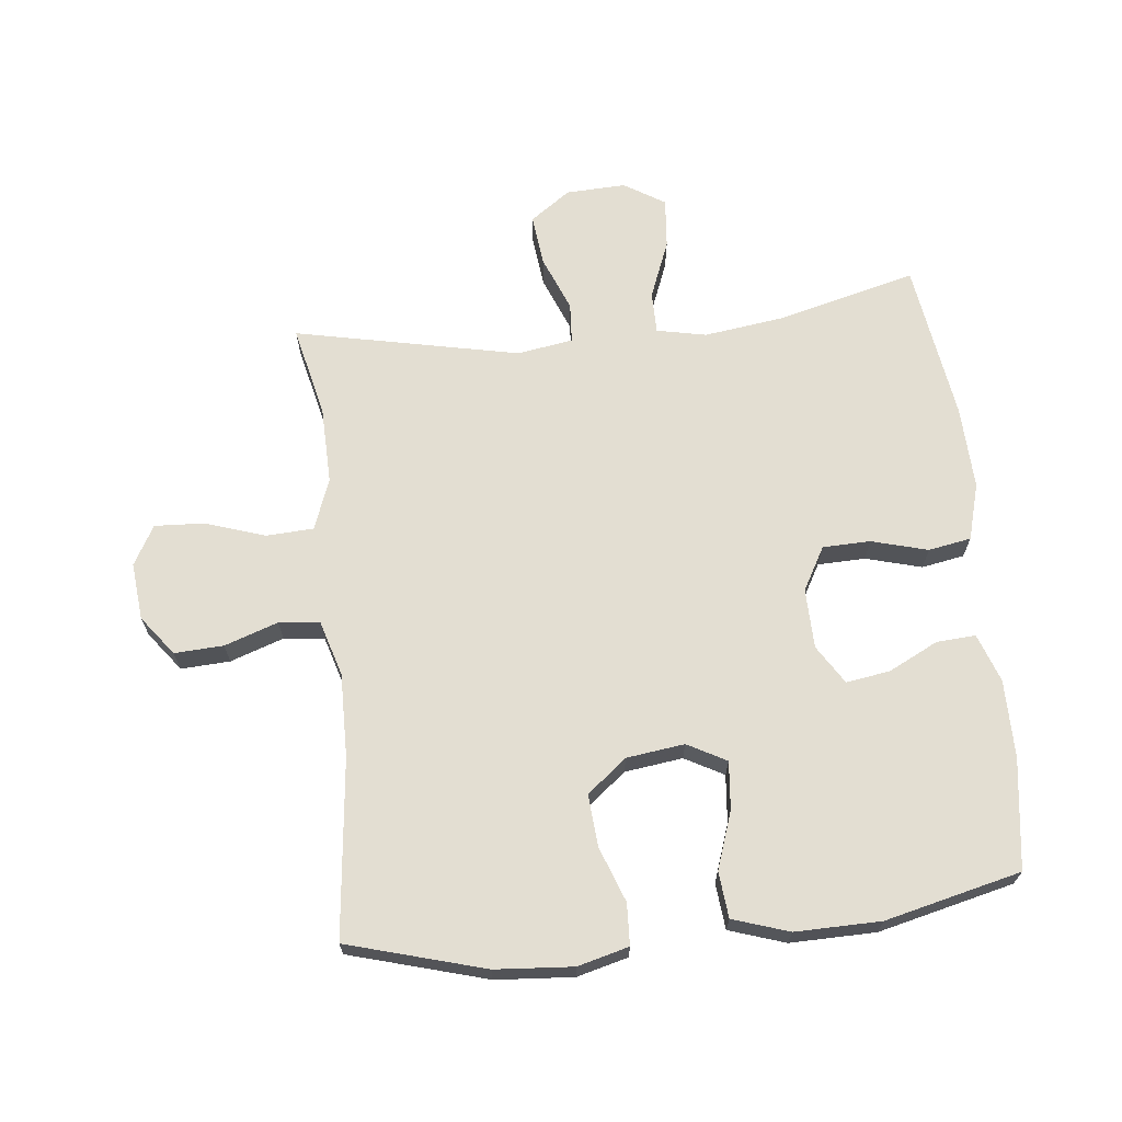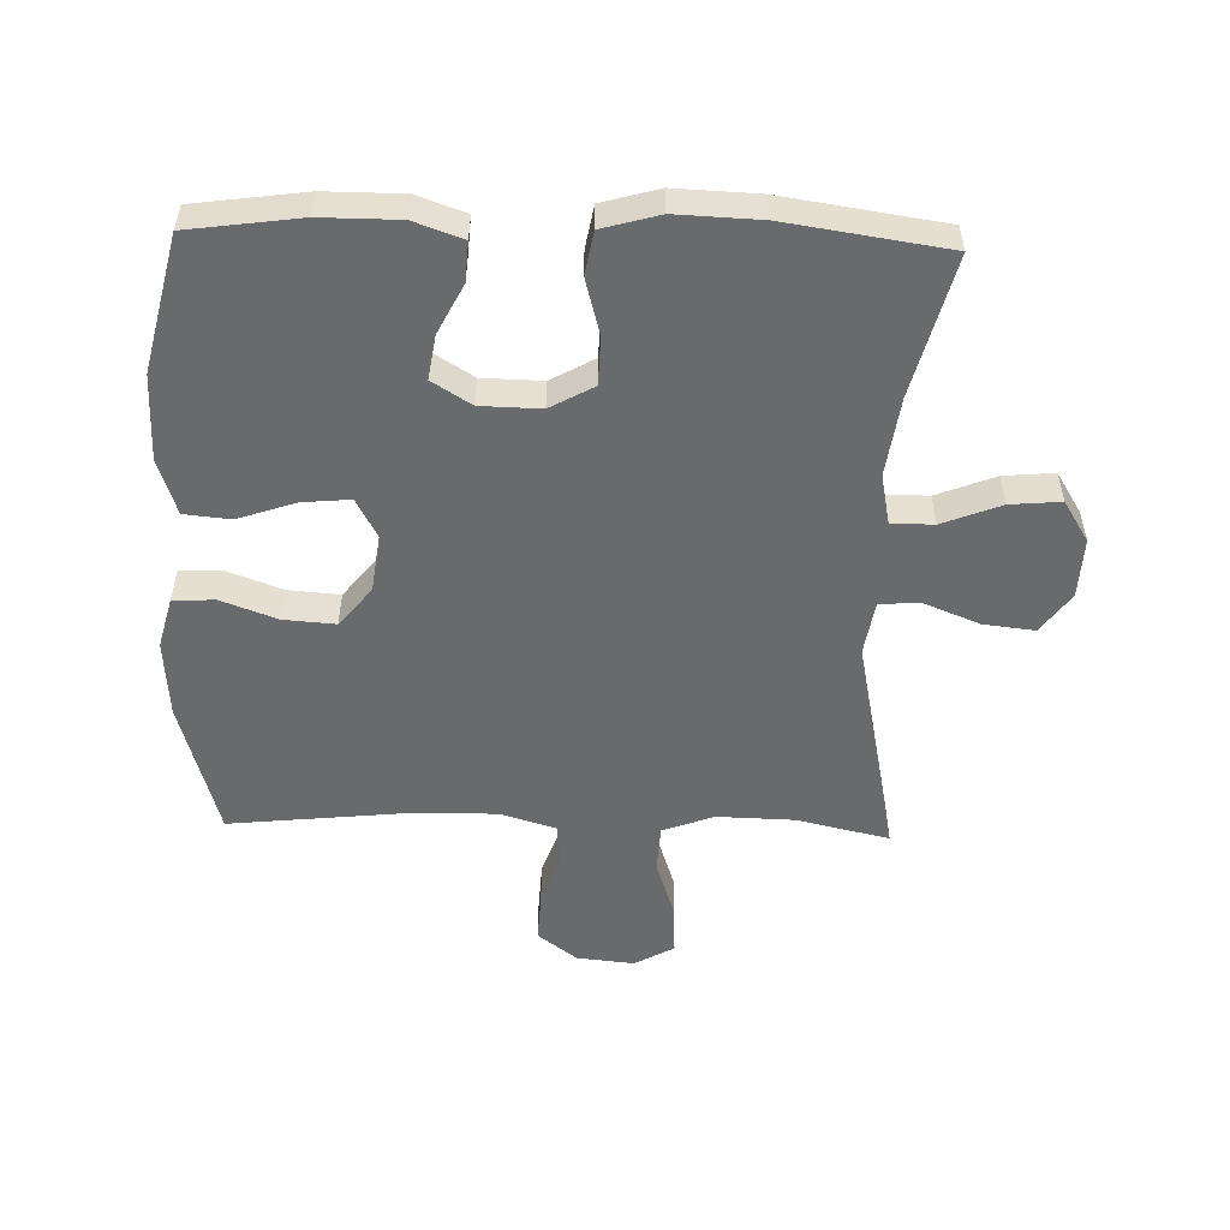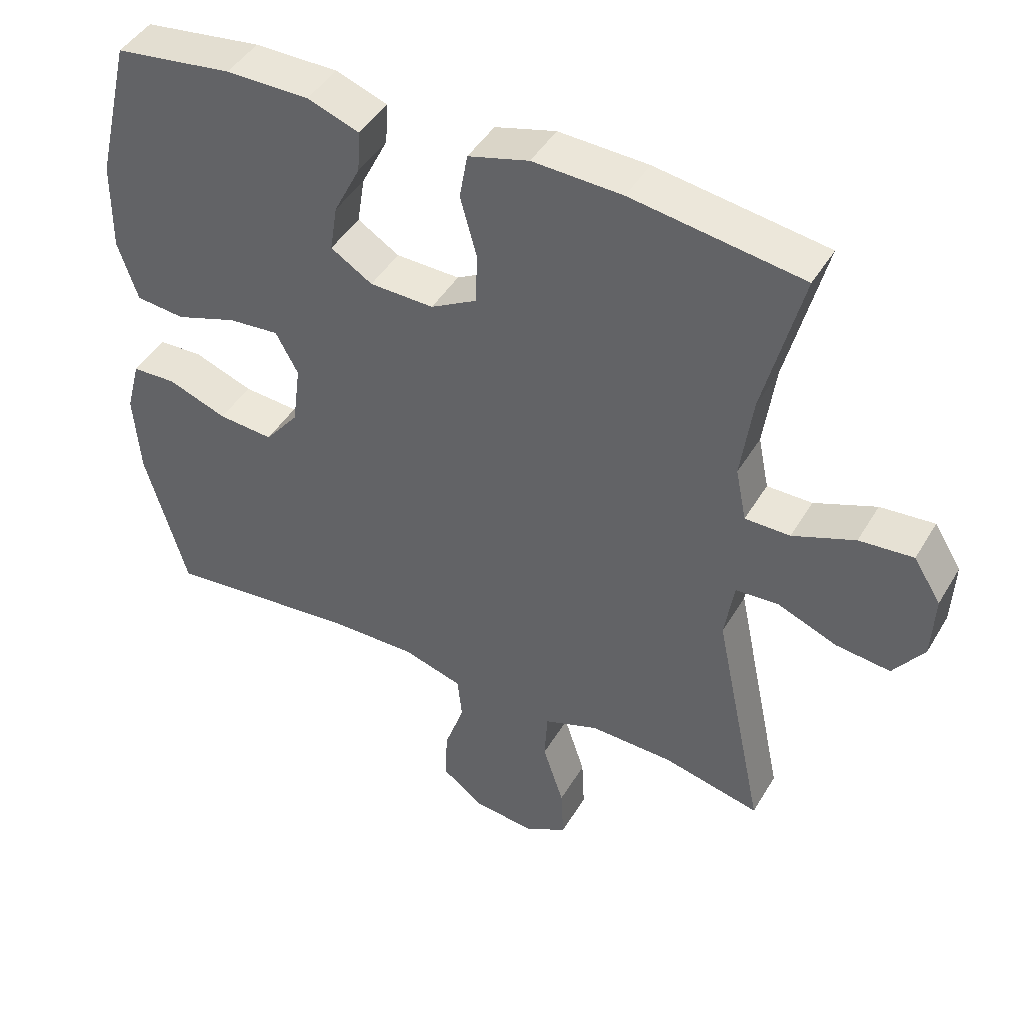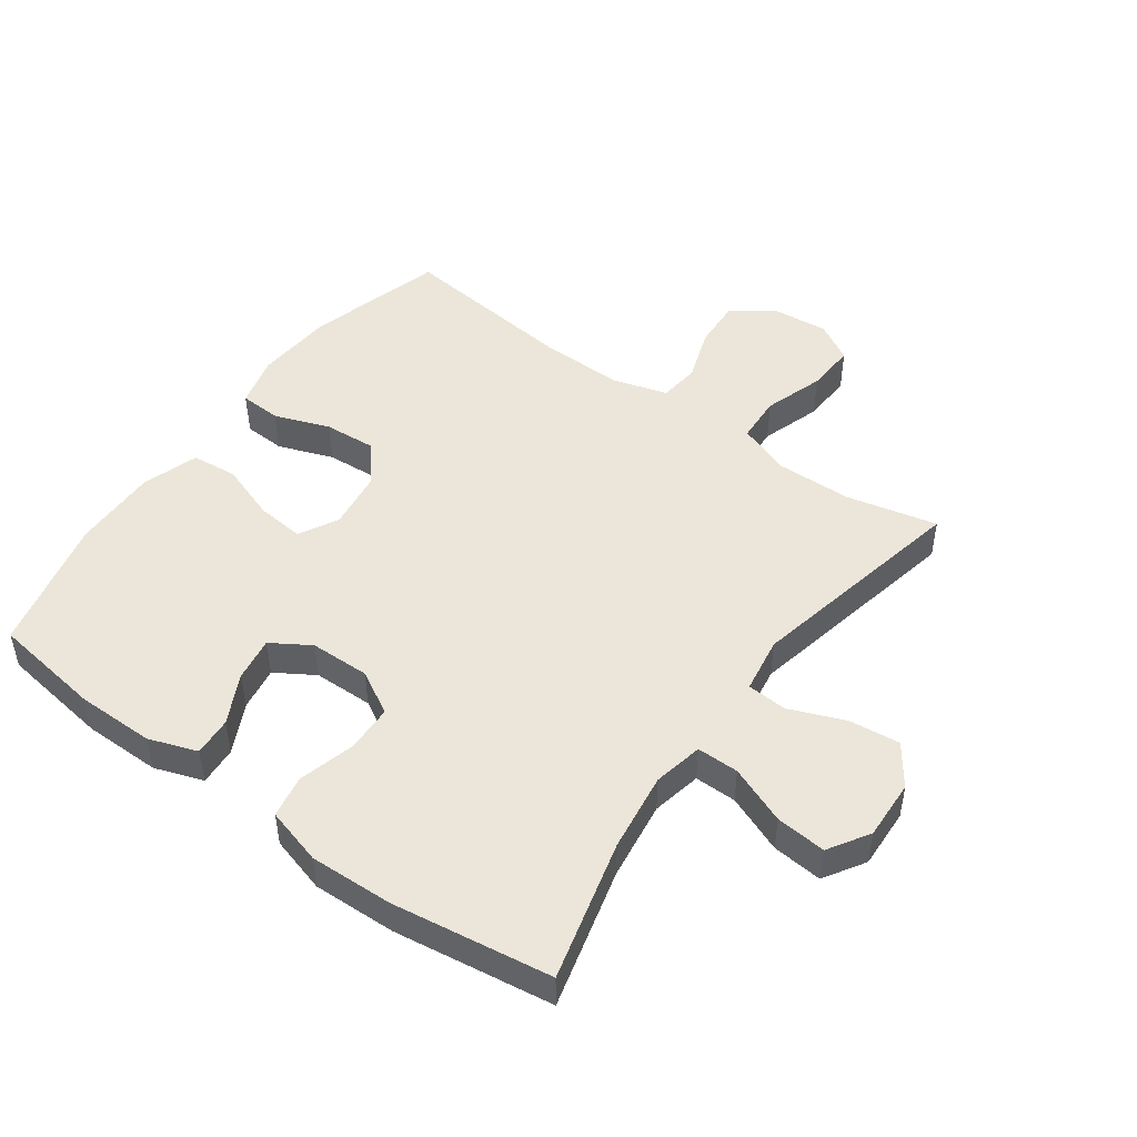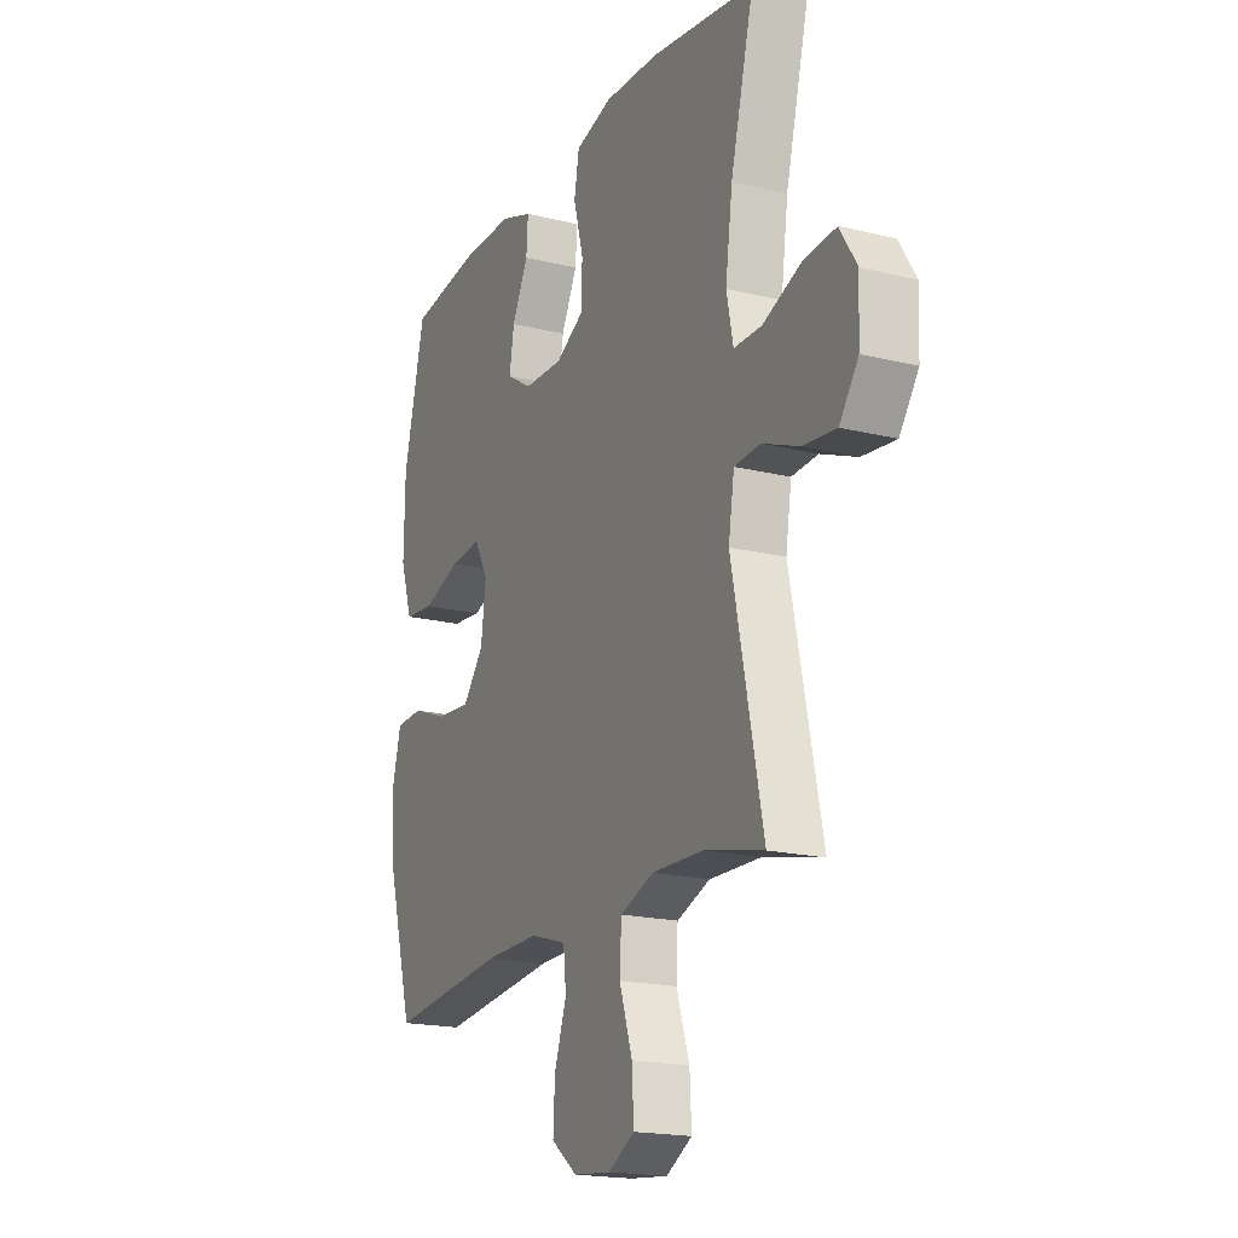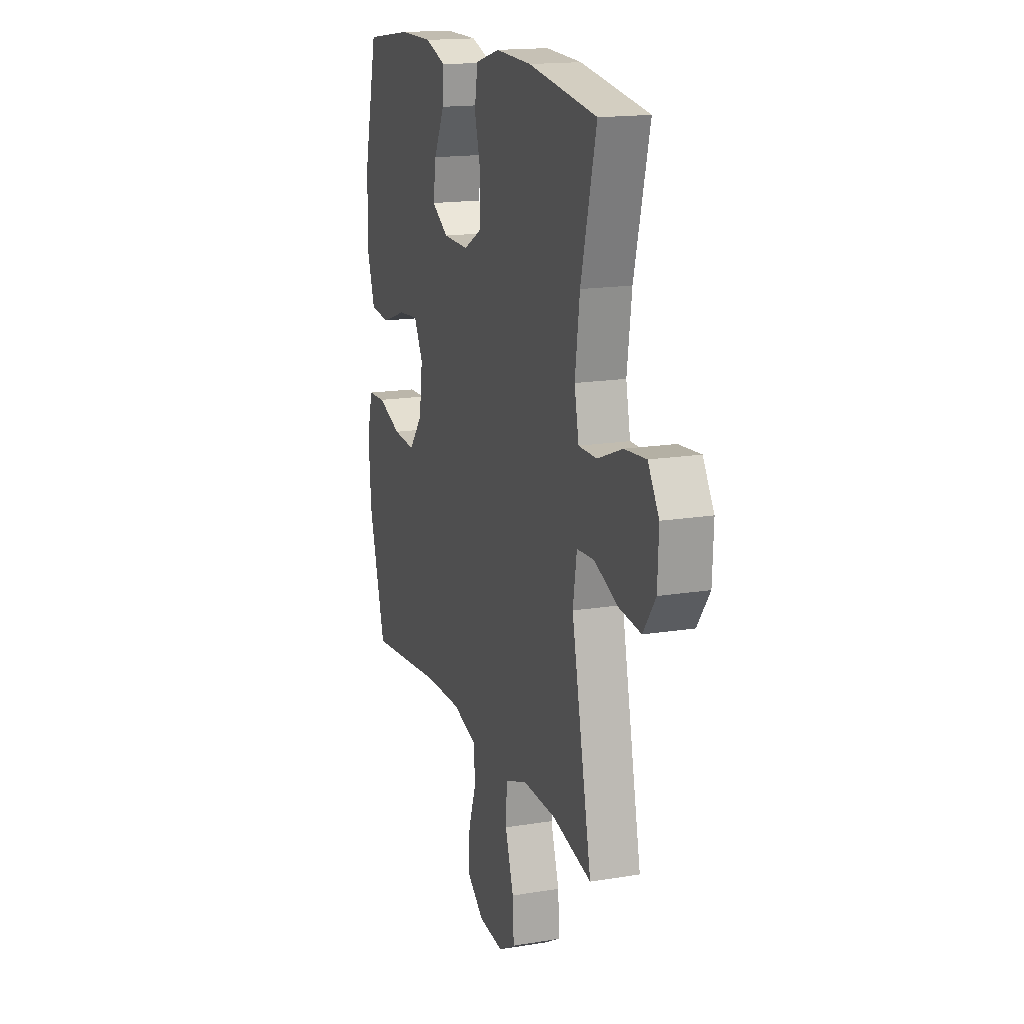
<metadata>
{"format":"obj","ext":"obj","renderer":"f3d","projection":"perspective","resolution":1024,"background":"white","views":[{"elev":67.5,"azim":-96.1,"up":"+Y"},{"elev":-52.9,"azim":-1.7,"up":"+Y"},{"elev":44.7,"azim":28.9,"up":"+Z"},{"elev":48.5,"azim":35.9,"up":"+Y"},{"elev":-18.7,"azim":64.8,"up":"+Z"},{"elev":16.5,"azim":71.4,"up":"+Z"}]}
</metadata>
<code>
v 0.5 0.07 0.5
v 0.444 0.07 0.28
v 0.427 0.07 0.156
v 0.443 0.07 0.078
v 0.509 0.07 0.078
v 0.6 0.07 0.114
v 0.679 0.07 0.121
v 0.719 0.07 0.057
v 0.715 0.07 -0.037
v 0.67 0.07 -0.1
v 0.59 0.07 -0.091
v 0.503 0.07 -0.056
v 0.44 0.07 -0.06
v 0.426 0.07 -0.148
v 0.5 0.07 -0.5
v 0.357 0.07 -0.467
v 0.235 0.07 -0.464
v 0.155 0.07 -0.494
v 0.151 0.07 -0.568
v 0.182 0.07 -0.662
v 0.186 0.07 -0.74
v 0.124 0.07 -0.775
v 0.034 0.07 -0.766
v -0.028 0.07 -0.719
v -0.024 0.07 -0.642
v 0.005 0.07 -0.558
v -0.002 0.07 -0.494
v -0.089 0.07 -0.468
v -0.22 0.07 -0.47
v -0.5 0.07 -0.5
v -0.561 0.07 -0.285
v -0.57 0.07 -0.163
v -0.549 0.07 -0.083
v -0.484 0.07 -0.08
v -0.397 0.07 -0.112
v -0.316 0.07 -0.118
v -0.266 0.07 -0.056
v -0.254 0.07 0.035
v -0.287 0.07 0.096
v -0.362 0.07 0.089
v -0.452 0.07 0.058
v -0.524 0.07 0.065
v -0.553 0.07 0.153
v -0.551 0.07 0.287
v -0.5 0.07 0.5
v -0.327 0.07 0.524
v -0.205 0.07 0.524
v -0.129 0.07 0.497
v -0.133 0.07 0.436
v -0.172 0.07 0.358
v -0.183 0.07 0.289
v -0.122 0.07 0.251
v -0.028 0.07 0.249
v 0.04 0.07 0.287
v 0.042 0.07 0.362
v 0.018 0.07 0.45
v 0.03 0.07 0.517
v 0.119 0.07 0.542
v 0.25 0.07 0.537
v 0.5 0 0.5
v 0.444 0 0.28
v 0.427 0 0.156
v 0.443 0 0.078
v 0.509 0 0.078
v 0.6 0 0.114
v 0.679 0 0.121
v 0.719 0 0.057
v 0.715 0 -0.037
v 0.67 0 -0.1
v 0.59 0 -0.091
v 0.503 0 -0.056
v 0.44 0 -0.06
v 0.426 0 -0.148
v 0.5 0 -0.5
v 0.357 0 -0.467
v 0.235 0 -0.464
v 0.155 0 -0.494
v 0.151 0 -0.568
v 0.182 0 -0.662
v 0.186 0 -0.74
v 0.124 0 -0.775
v 0.034 0 -0.766
v -0.028 0 -0.719
v -0.024 0 -0.642
v 0.005 0 -0.558
v -0.002 0 -0.494
v -0.089 0 -0.468
v -0.22 0 -0.47
v -0.5 0 -0.5
v -0.561 0 -0.285
v -0.57 0 -0.163
v -0.549 0 -0.083
v -0.484 0 -0.08
v -0.397 0 -0.112
v -0.316 0 -0.118
v -0.266 0 -0.056
v -0.254 0 0.035
v -0.287 0 0.096
v -0.362 0 0.089
v -0.452 0 0.058
v -0.524 0 0.065
v -0.553 0 0.153
v -0.551 0 0.287
v -0.5 0 0.5
v -0.327 0 0.524
v -0.205 0 0.524
v -0.129 0 0.497
v -0.133 0 0.436
v -0.172 0 0.358
v -0.183 0 0.289
v -0.122 0 0.251
v -0.028 0 0.249
v 0.04 0 0.287
v 0.042 0 0.362
v 0.018 0 0.45
v 0.03 0 0.517
v 0.119 0 0.542
v 0.25 0 0.537
f 59 1 2
f 58 59 2
f 57 58 2
f 56 57 2
f 55 56 2
f 54 55 2 3
f 53 54 3 4
f 52 53 4
f 48 49 50
f 47 48 50
f 46 47 50
f 45 46 50
f 44 45 50
f 43 44 50
f 42 43 50
f 41 42 50
f 40 41 50
f 39 40 50 51
f 38 39 51 52
f 33 34 35
f 32 33 35
f 31 32 35
f 30 31 35
f 29 30 35
f 28 29 35 36
f 27 28 36 37
f 24 25 26
f 23 24 26
f 22 23 26
f 21 22 26
f 20 21 26
f 19 20 26
f 18 19 26 27
f 38 52 4
f 37 38 4
f 27 37 4
f 18 27 4
f 17 18 4
f 10 11 12
f 9 10 12
f 8 9 12
f 7 8 12
f 6 7 12
f 5 6 12
f 5 12 13
f 4 5 13
f 4 13 14
f 17 4 14
f 16 17 14
f 14 15 16
f 61 60 118
f 61 118 117
f 61 117 116
f 61 116 115
f 61 115 114
f 62 61 114 113
f 63 62 113 112
f 63 112 111
f 109 108 107
f 109 107 106
f 109 106 105
f 109 105 104
f 109 104 103
f 109 103 102
f 109 102 101
f 109 101 100
f 109 100 99
f 110 109 99 98
f 111 110 98 97
f 94 93 92
f 94 92 91
f 94 91 90
f 94 90 89
f 94 89 88
f 95 94 88 87
f 96 95 87 86
f 85 84 83
f 85 83 82
f 85 82 81
f 85 81 80
f 85 80 79
f 85 79 78
f 86 85 78 77
f 63 111 97
f 63 97 96
f 63 96 86
f 63 86 77
f 63 77 76
f 71 70 69
f 71 69 68
f 71 68 67
f 71 67 66
f 71 66 65
f 71 65 64
f 72 71 64
f 72 64 63
f 73 72 63
f 73 63 76
f 73 76 75
f 75 74 73
f 1 60 61 2
f 2 61 62 3
f 3 62 63 4
f 4 63 64 5
f 5 64 65 6
f 6 65 66 7
f 7 66 67 8
f 8 67 68 9
f 9 68 69 10
f 10 69 70 11
f 11 70 71 12
f 12 71 72 13
f 13 72 73 14
f 14 73 74 15
f 15 74 75 16
f 16 75 76 17
f 17 76 77 18
f 18 77 78 19
f 19 78 79 20
f 20 79 80 21
f 21 80 81 22
f 22 81 82 23
f 23 82 83 24
f 24 83 84 25
f 25 84 85 26
f 26 85 86 27
f 27 86 87 28
f 28 87 88 29
f 29 88 89 30
f 30 89 90 31
f 31 90 91 32
f 32 91 92 33
f 33 92 93 34
f 34 93 94 35
f 35 94 95 36
f 36 95 96 37
f 37 96 97 38
f 38 97 98 39
f 39 98 99 40
f 40 99 100 41
f 41 100 101 42
f 42 101 102 43
f 43 102 103 44
f 44 103 104 45
f 45 104 105 46
f 46 105 106 47
f 47 106 107 48
f 48 107 108 49
f 49 108 109 50
f 50 109 110 51
f 51 110 111 52
f 52 111 112 53
f 53 112 113 54
f 54 113 114 55
f 55 114 115 56
f 56 115 116 57
f 57 116 117 58
f 58 117 118 59
f 59 118 60 1

</code>
